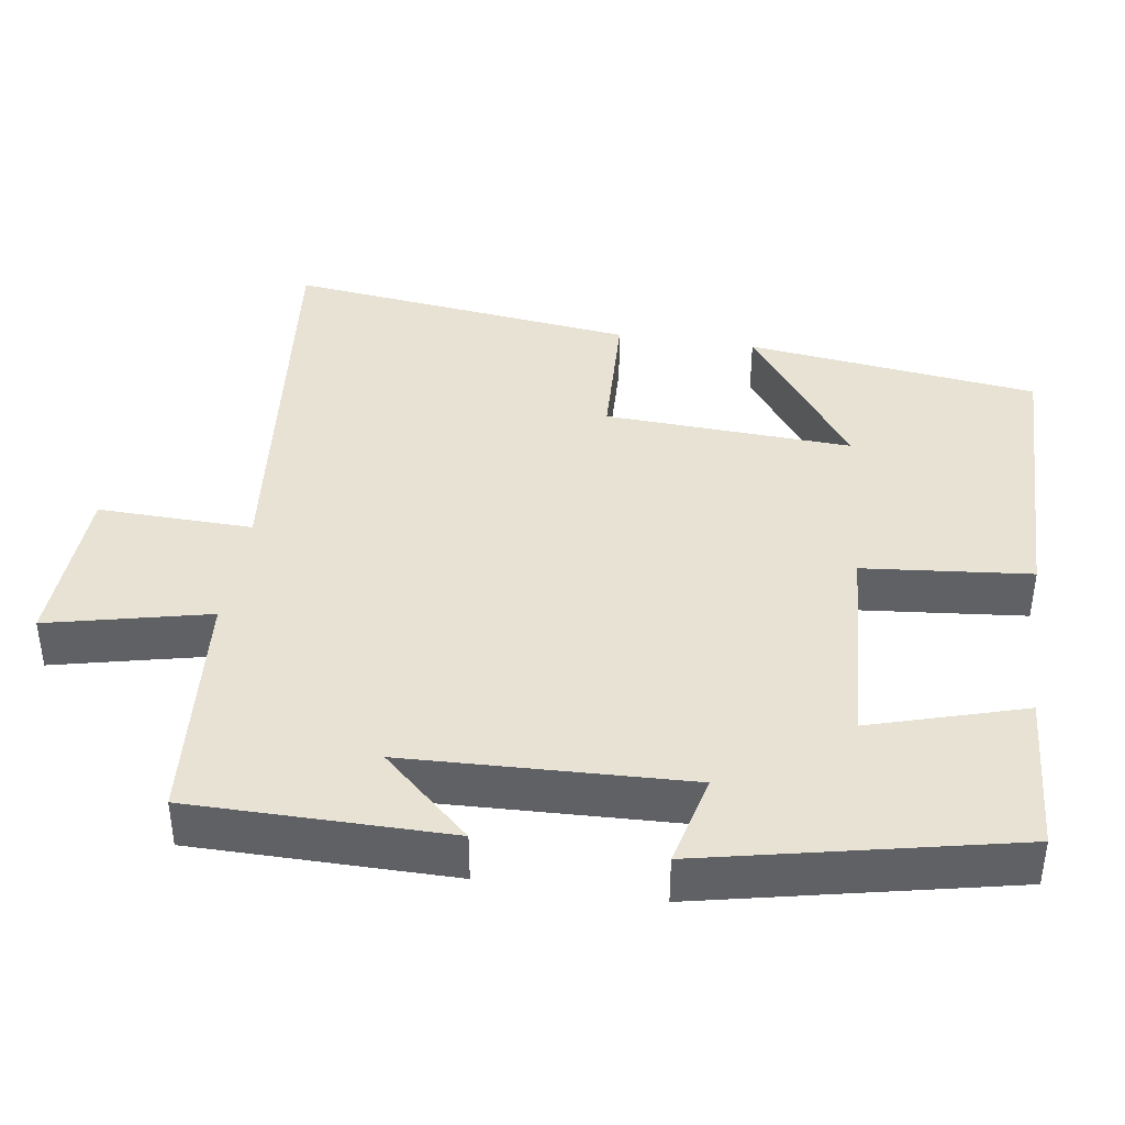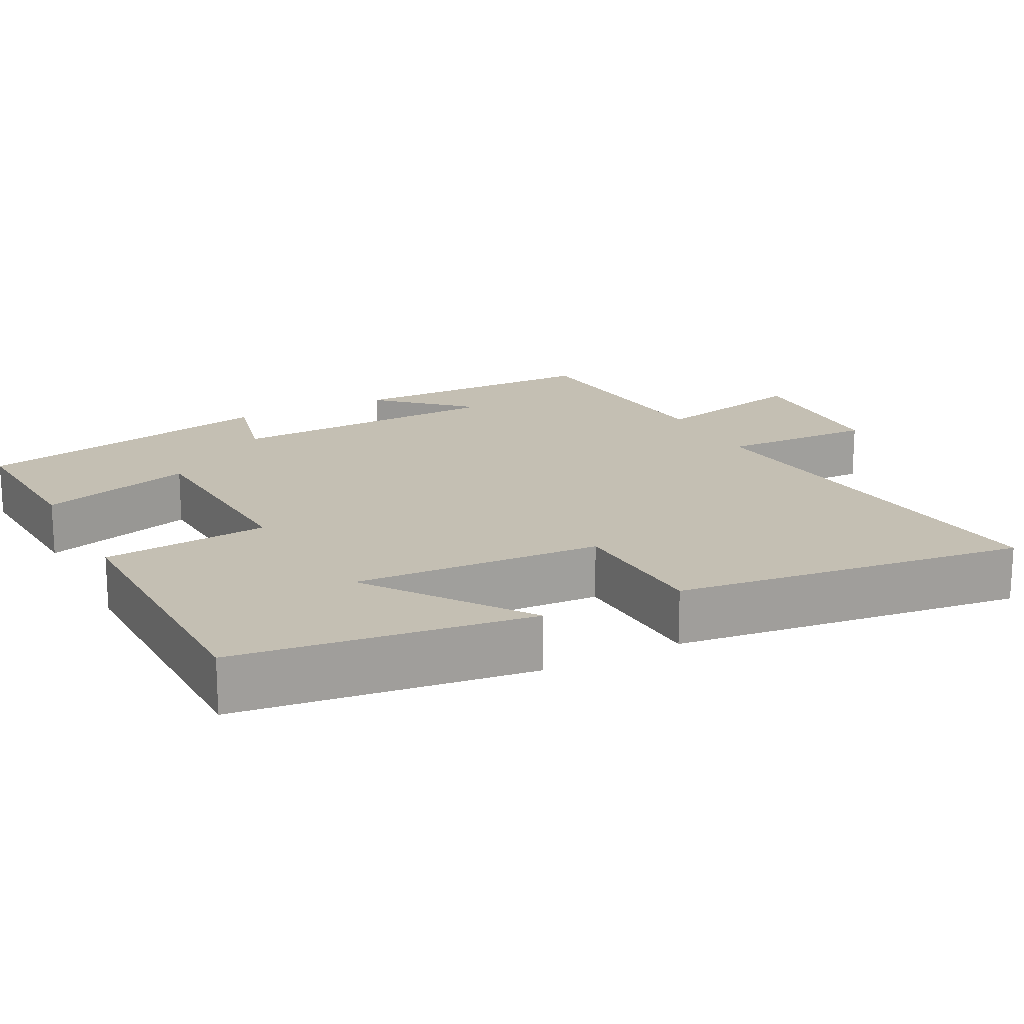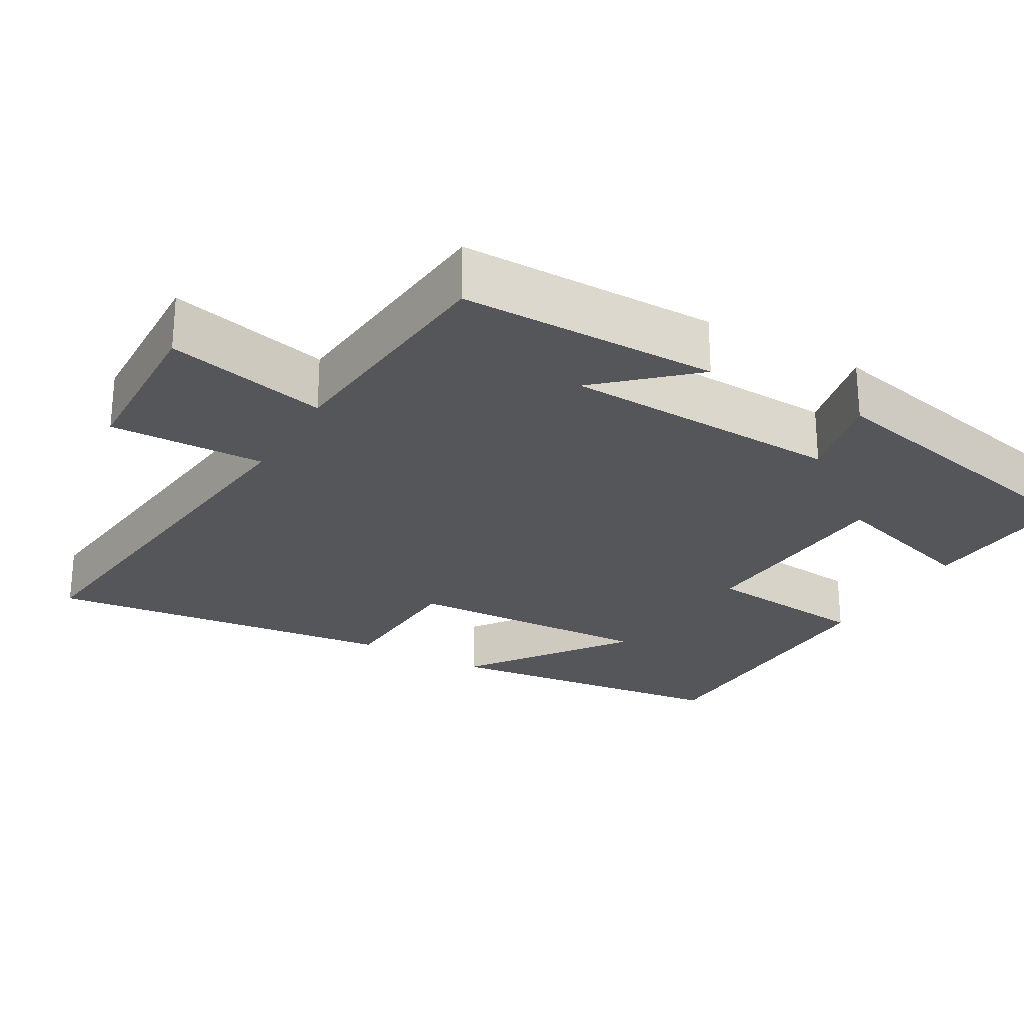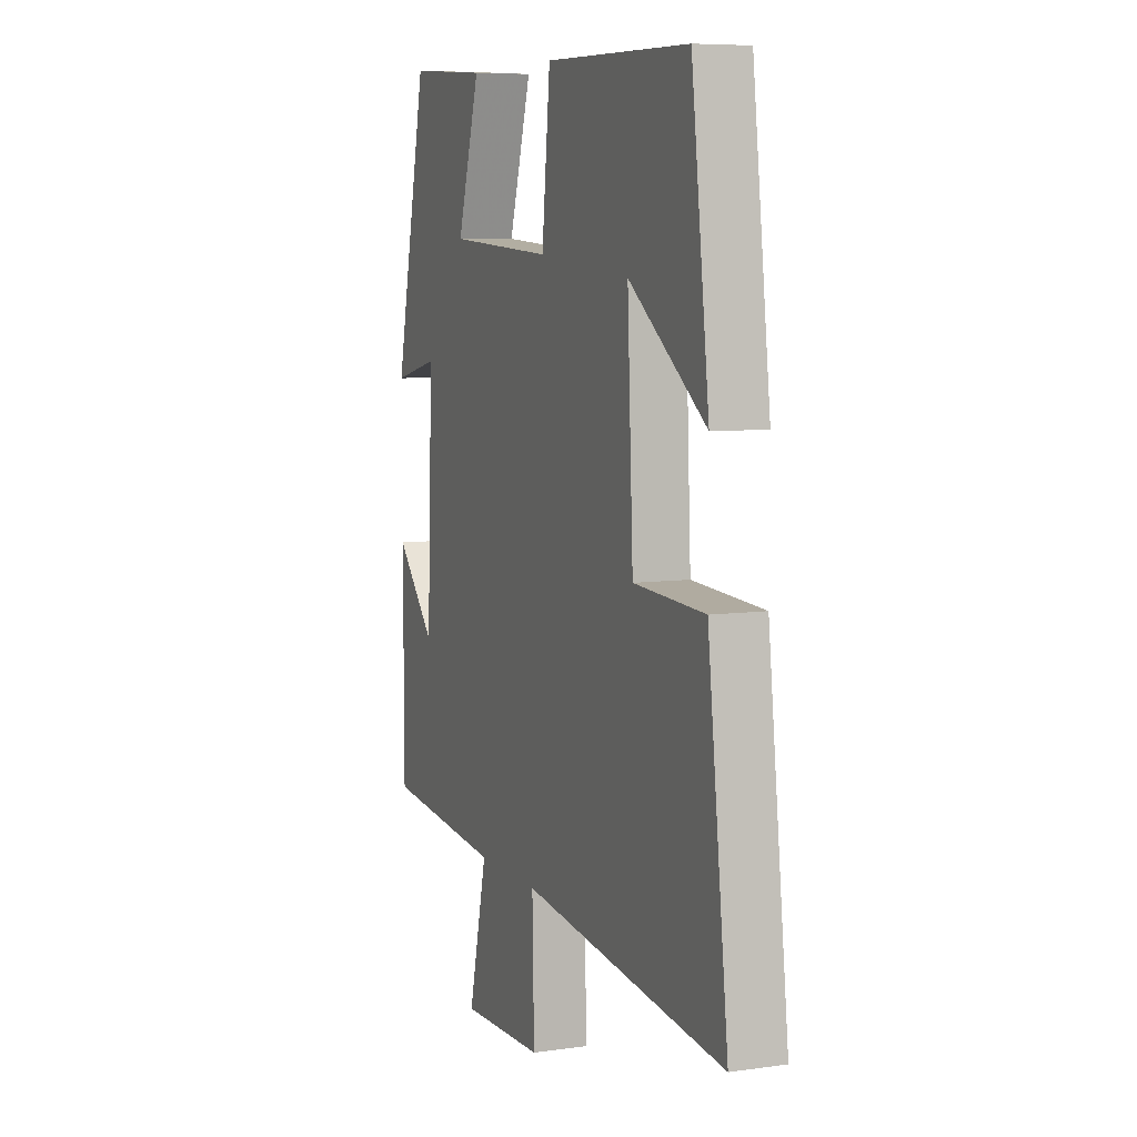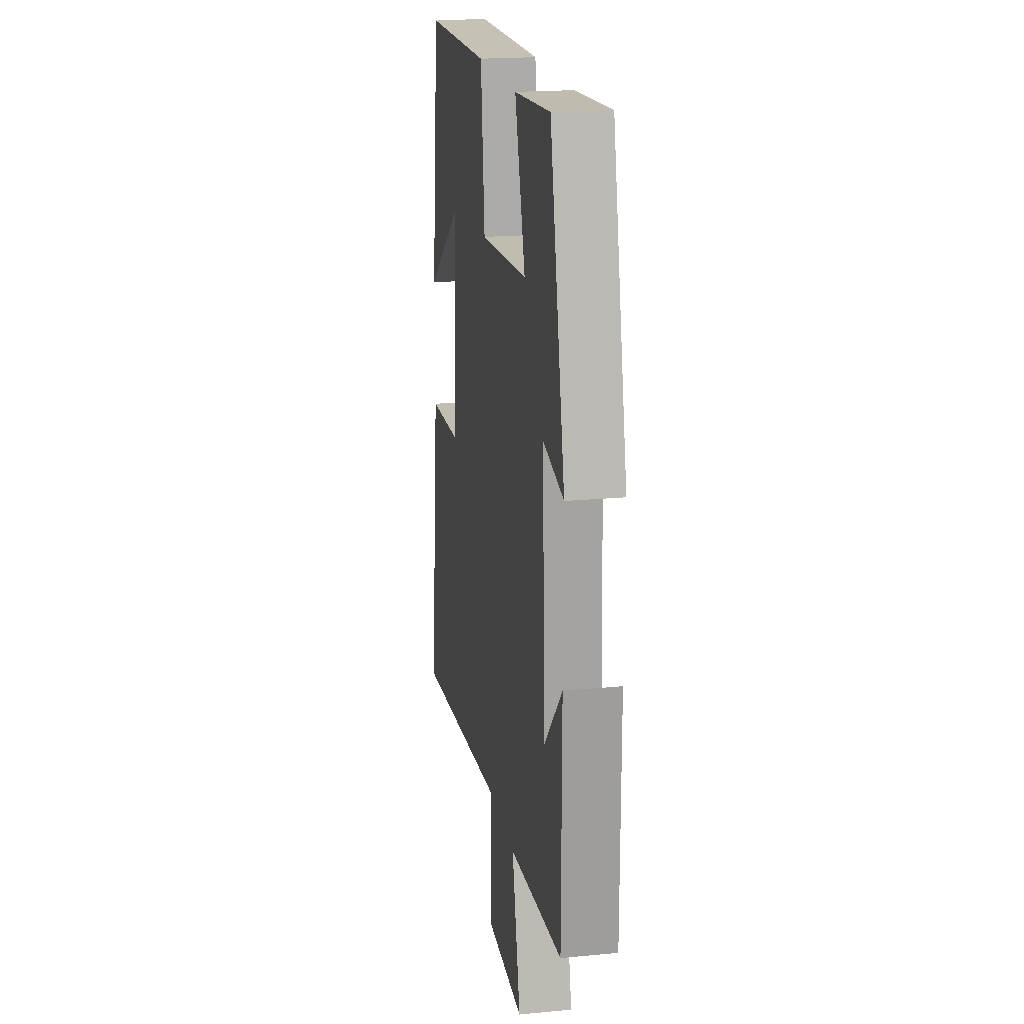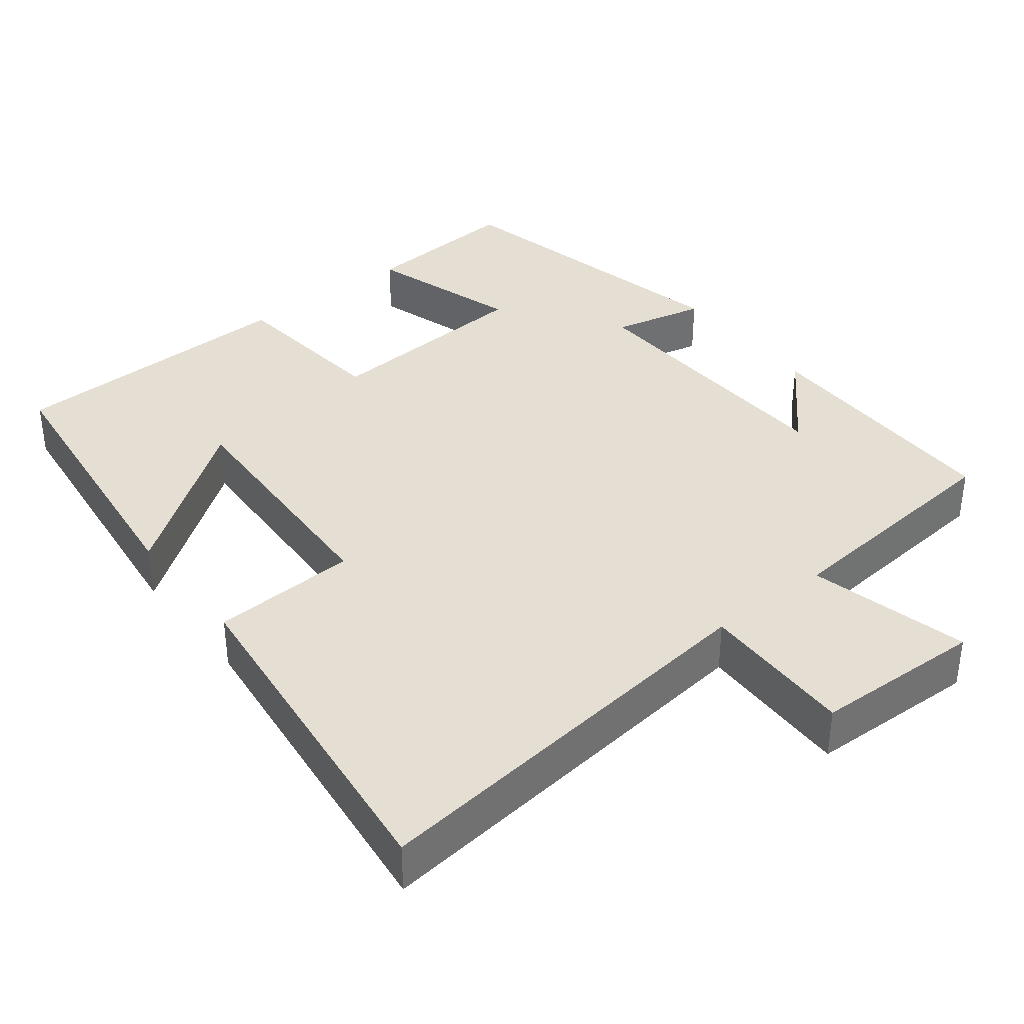
<metadata>
{"format":"obj","ext":"obj","renderer":"f3d","projection":"perspective","resolution":1024,"background":"white","views":[{"elev":39.9,"azim":-81.2,"up":"+Y"},{"elev":17.9,"azim":62.9,"up":"+Y"},{"elev":-25.5,"azim":-119.9,"up":"+Y"},{"elev":7.3,"azim":68.0,"up":"+Z"},{"elev":19.9,"azim":-100.0,"up":"+Z"},{"elev":37.1,"azim":141.7,"up":"+Y"}]}
</metadata>
<code>
v -0.5 0.07 -0.471
v -0.5 0.07 -0.125
v -0.391 0.07 -0.244
v -0.375 0.07 0.132
v -0.5 0.07 0.103
v -0.409 0.07 0.515
v -0.192 0.07 0.5
v -0.255 0.07 0.294
v 0.033 0.07 0.276
v 0.056 0.07 0.5
v 0.451 0.07 0.493
v 0.5 0.07 0.099
v 0.288 0.07 0.252
v 0.304 0.07 -0.082
v 0.5 0.07 -0.091
v 0.557 0.07 -0.563
v -0.004 0.07 -0.5
v 0.001 0.07 -0.708
v -0.227 0.07 -0.716
v -0.176 0.07 -0.5
v -0.5 0 -0.471
v -0.5 0 -0.125
v -0.391 0 -0.244
v -0.375 0 0.132
v -0.5 0 0.103
v -0.409 0 0.515
v -0.192 0 0.5
v -0.255 0 0.294
v 0.033 0 0.276
v 0.056 0 0.5
v 0.451 0 0.493
v 0.5 0 0.099
v 0.288 0 0.252
v 0.304 0 -0.082
v 0.5 0 -0.091
v 0.557 0 -0.563
v -0.004 0 -0.5
v 0.001 0 -0.708
v -0.227 0 -0.716
v -0.176 0 -0.5
f 17 18 19 20
f 17 20 1
f 14 15 16 17
f 13 14 17 1
f 10 11 12 13
f 9 10 13
f 8 9 13
f 5 6 7 8
f 4 5 8
f 3 4 8 13
f 1 2 3
f 1 3 13
f 40 39 38 37
f 21 40 37
f 37 36 35 34
f 21 37 34 33
f 33 32 31 30
f 33 30 29
f 33 29 28
f 28 27 26 25
f 28 25 24
f 33 28 24 23
f 23 22 21
f 33 23 21
f 1 21 22 2
f 2 22 23 3
f 3 23 24 4
f 4 24 25 5
f 5 25 26 6
f 6 26 27 7
f 7 27 28 8
f 8 28 29 9
f 9 29 30 10
f 10 30 31 11
f 11 31 32 12
f 12 32 33 13
f 13 33 34 14
f 14 34 35 15
f 15 35 36 16
f 16 36 37 17
f 17 37 38 18
f 18 38 39 19
f 19 39 40 20
f 20 40 21 1

</code>
